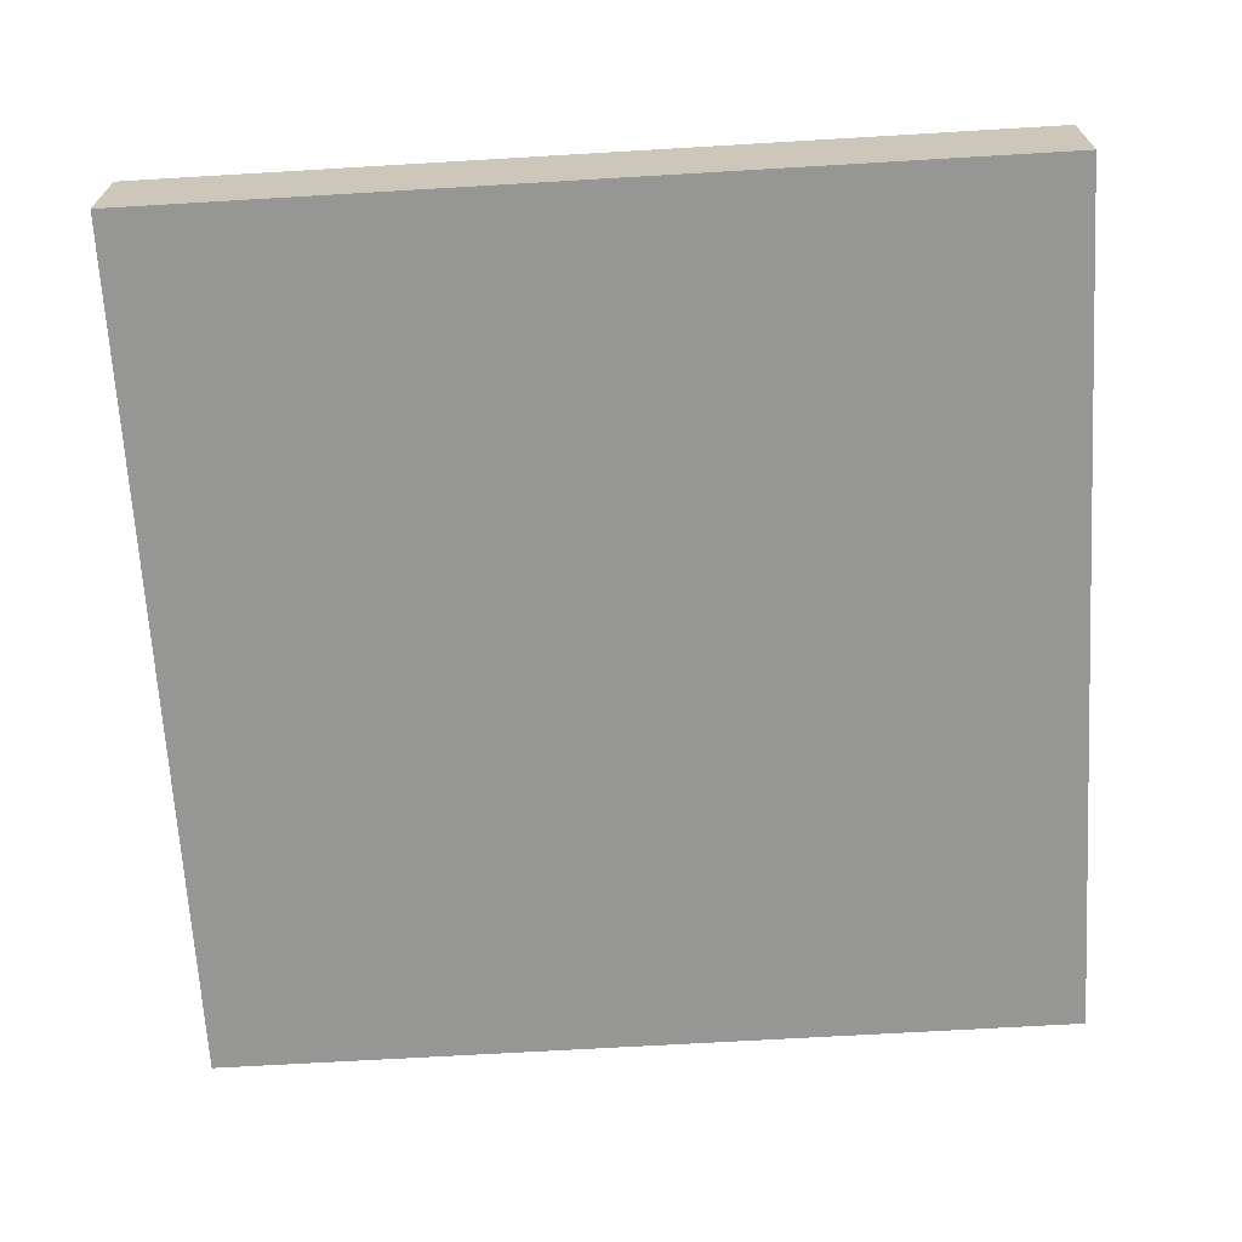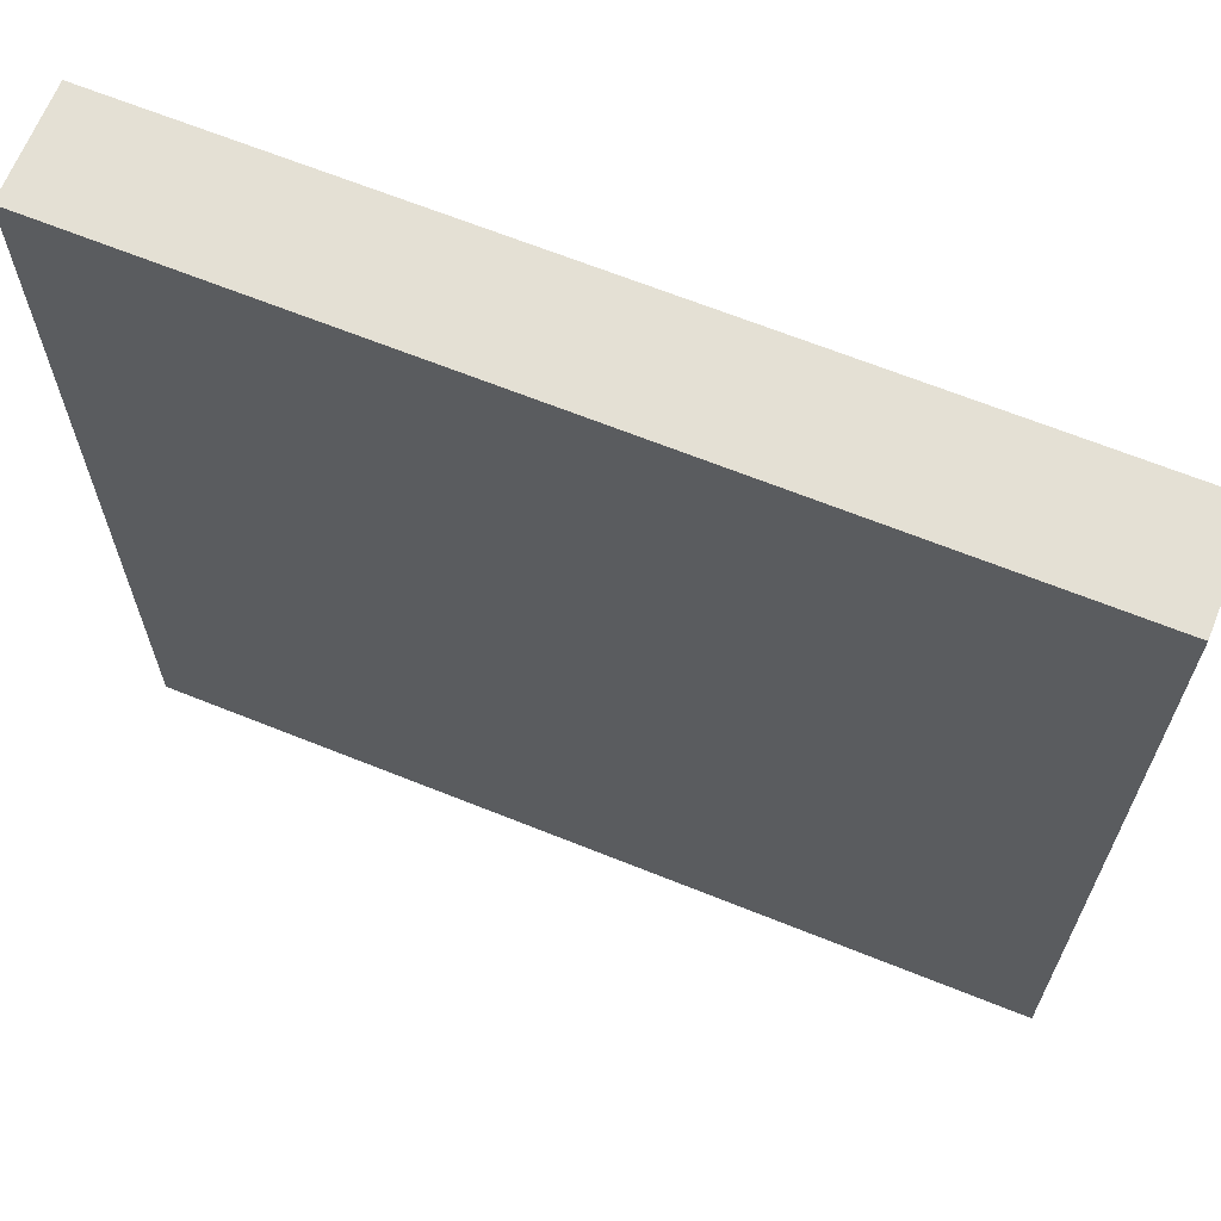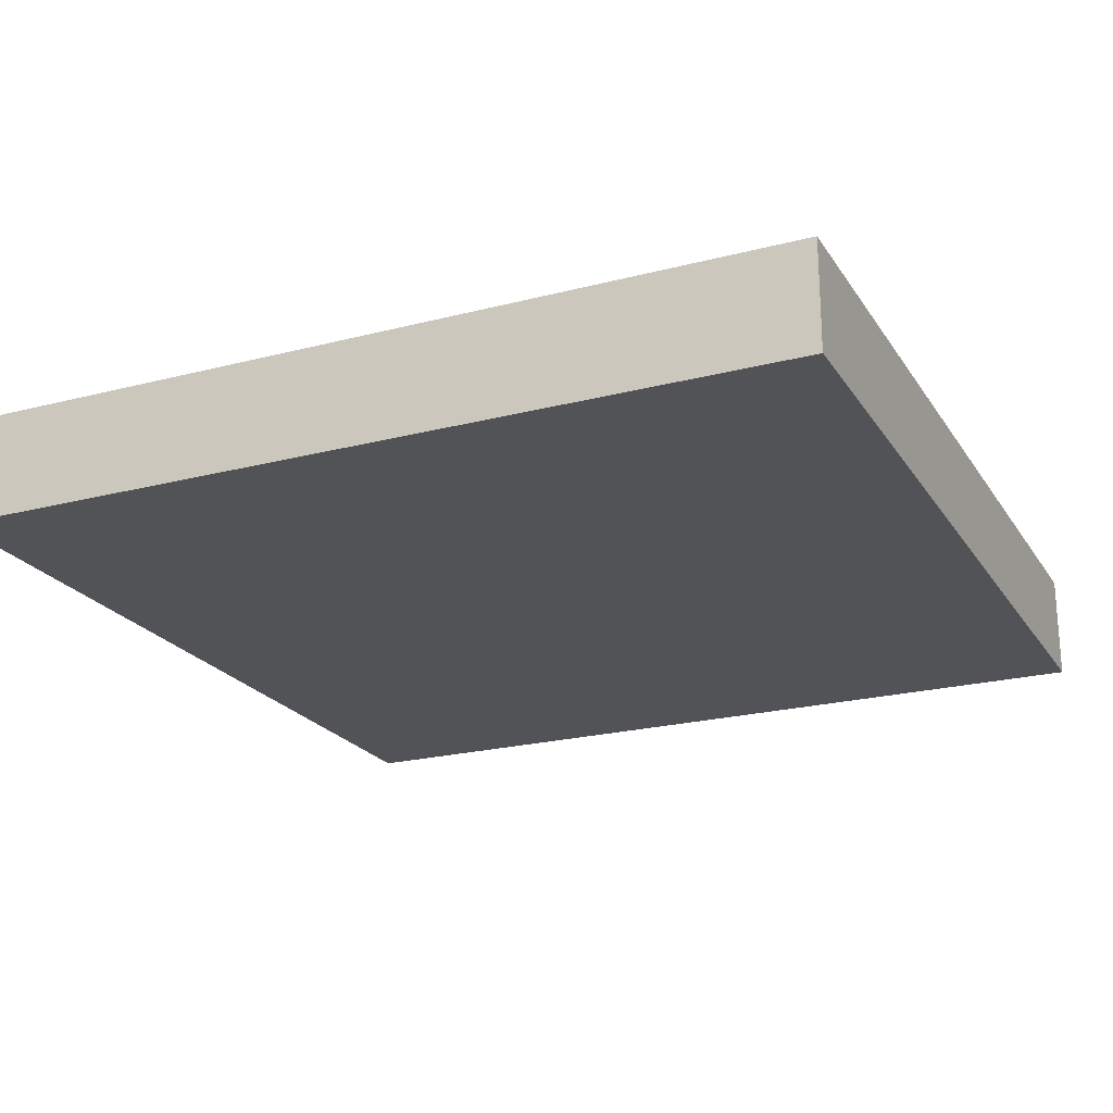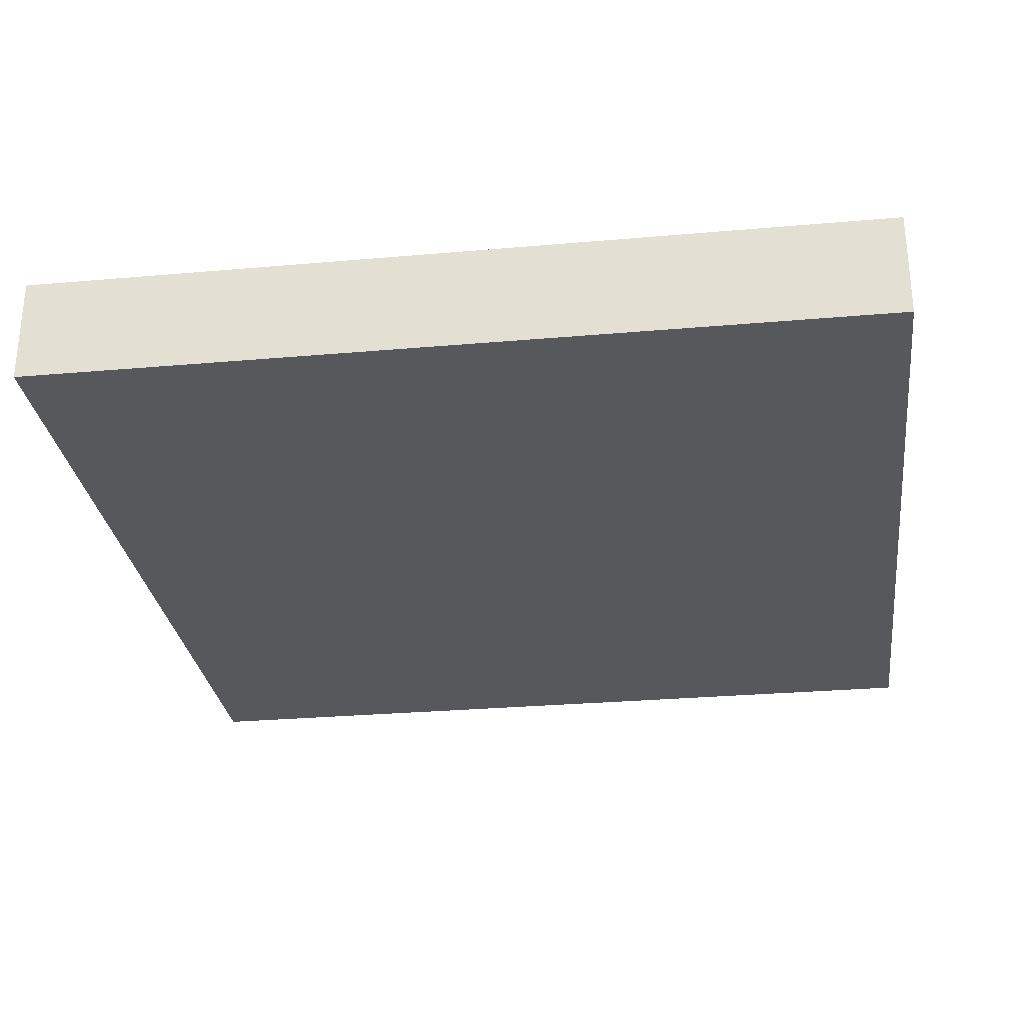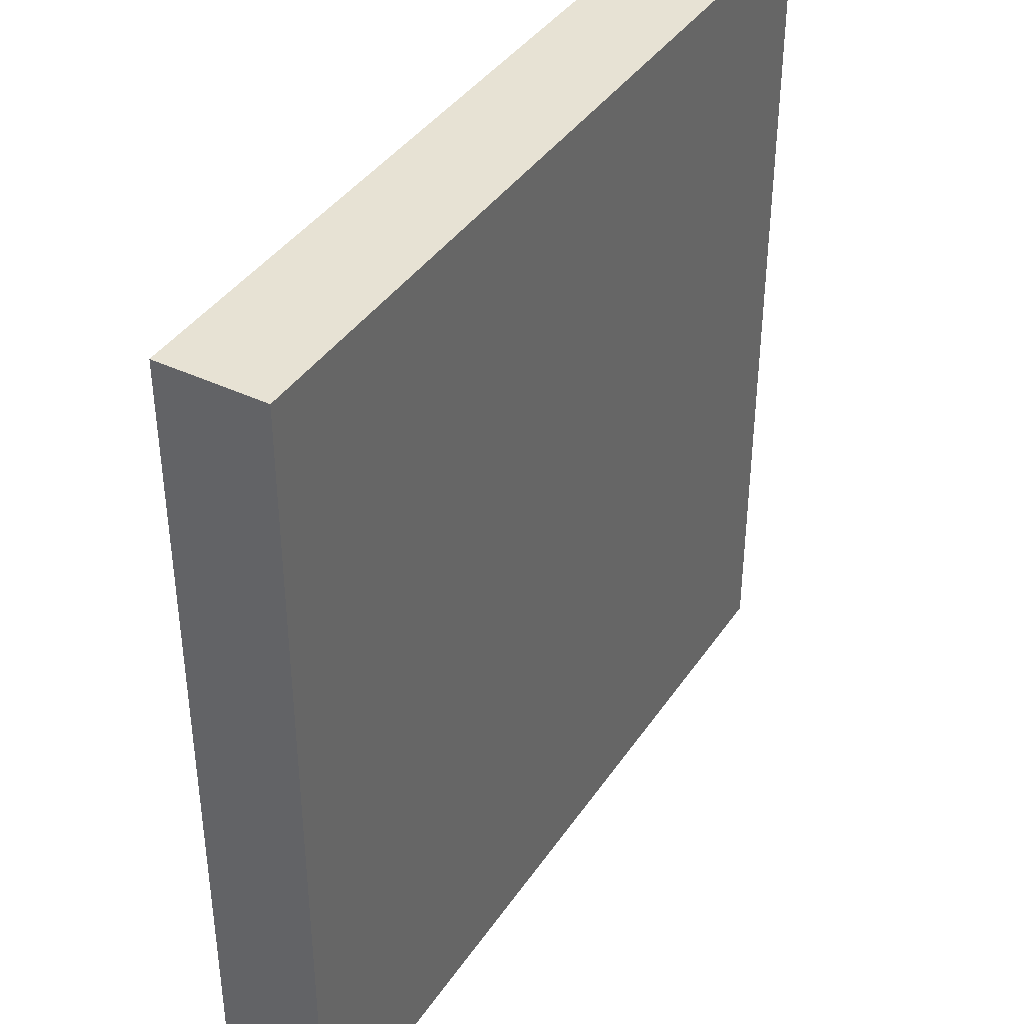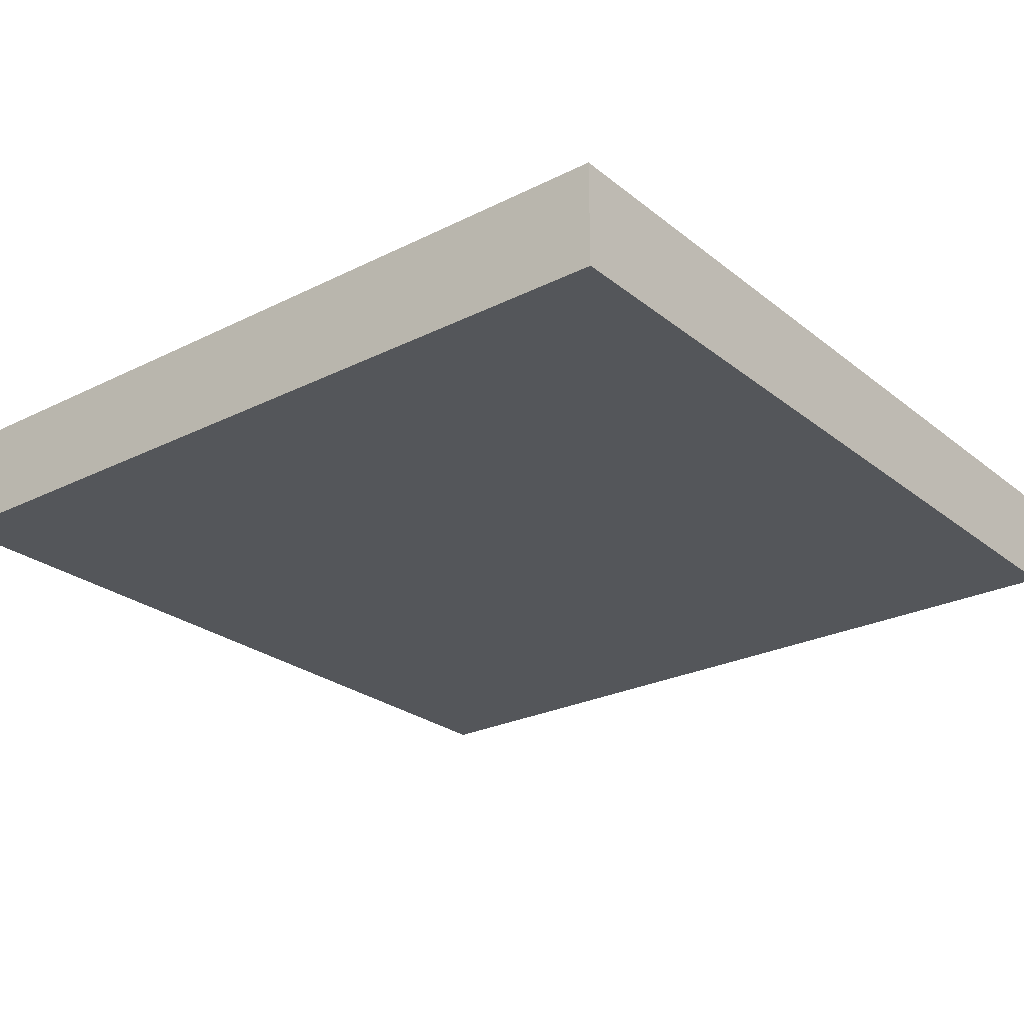
<metadata>
{"format":"obj","ext":"obj","renderer":"f3d","projection":"perspective","resolution":1024,"background":"white","views":[{"elev":-67.7,"azim":-86.6,"up":"+Z"},{"elev":66.2,"azim":-158.0,"up":"+Y"},{"elev":-22.0,"azim":24.4,"up":"+Z"},{"elev":-28.7,"azim":-172.5,"up":"+Z"},{"elev":39.7,"azim":-59.4,"up":"+Y"},{"elev":-25.6,"azim":38.6,"up":"+Z"}]}
</metadata>
<code>
v -8 17 0
v -8 16 0
v -8 16 1
v -8 17 1
v -7 16 0
v -7 16 1
v -7 17 0
v -7 17 1
v -8 18 0
v -8 18 1
v -7 18 0
v -7 18 1
v -8 19 0
v -8 19 1
v -7 19 0
v -7 19 1
v -8 20 0
v -8 20 1
v -7 20 0
v -7 20 1
v -8 21 0
v -8 21 1
v -7 21 0
v -7 21 1
v -8 22 0
v -8 22 1
v -7 22 0
v -7 22 1
v -8 23 0
v -8 23 1
v -7 23 0
v -7 23 1
v -8 24 0
v -8 24 1
v -7 24 1
v -7 24 0
v -6 16 0
v -6 16 1
v -6 17 0
v -6 17 1
v -6 18 0
v -6 18 1
v -6 19 0
v -6 19 1
v -6 20 0
v -6 20 1
v -6 21 0
v -6 21 1
v -6 22 0
v -6 22 1
v -6 23 0
v -6 23 1
v -6 24 1
v -6 24 0
v -5 16 0
v -5 16 1
v -5 17 0
v -5 17 1
v -5 18 0
v -5 18 1
v -5 19 0
v -5 19 1
v -5 20 0
v -5 20 1
v -5 21 0
v -5 21 1
v -5 22 0
v -5 22 1
v -5 23 0
v -5 23 1
v -5 24 1
v -5 24 0
v -4 16 0
v -4 16 1
v -4 17 0
v -4 17 1
v -4 18 0
v -4 18 1
v -4 19 0
v -4 19 1
v -4 20 0
v -4 20 1
v -4 21 0
v -4 21 1
v -4 22 0
v -4 22 1
v -4 23 0
v -4 23 1
v -4 24 1
v -4 24 0
v -3 16 0
v -3 16 1
v -3 17 0
v -3 17 1
v -3 18 0
v -3 18 1
v -3 19 0
v -3 19 1
v -3 20 0
v -3 20 1
v -3 21 0
v -3 21 1
v -3 22 0
v -3 22 1
v -3 23 0
v -3 23 1
v -3 24 1
v -3 24 0
v -2 16 0
v -2 16 1
v -2 17 0
v -2 17 1
v -2 18 0
v -2 18 1
v -2 19 0
v -2 19 1
v -2 20 0
v -2 20 1
v -2 21 0
v -2 21 1
v -2 22 0
v -2 22 1
v -2 23 0
v -2 23 1
v -2 24 1
v -2 24 0
v -1 16 0
v -1 16 1
v -1 17 0
v -1 17 1
v -1 18 0
v -1 18 1
v -1 19 0
v -1 19 1
v -1 20 0
v -1 20 1
v -1 21 0
v -1 21 1
v -1 22 0
v -1 22 1
v -1 23 0
v -1 23 1
v -1 24 1
v -1 24 0
v 0 17 1
v 0 16 1
v 0 16 0
v 0 17 0
v 0 18 1
v 0 18 0
v 0 19 1
v 0 19 0
v 0 20 1
v 0 20 0
v 0 21 1
v 0 21 0
v 0 22 1
v 0 22 0
v 0 23 1
v 0 23 0
v 0 24 1
v 0 24 0
g 101_Piece7_2_0
f 1 2 3 4
f 3 2 5 6
f 7 5 2 1
f 4 3 6 8
f 9 1 4 10
f 11 7 1 9
f 10 4 8 12
f 13 9 10 14
f 15 11 9 13
f 14 10 12 16
f 17 13 14 18
f 19 15 13 17
f 18 14 16 20
f 21 17 18 22
f 23 19 17 21
f 22 18 20 24
f 25 21 22 26
f 27 23 21 25
f 26 22 24 28
f 29 25 26 30
f 31 27 25 29
f 30 26 28 32
f 33 29 30 34
f 33 34 35 36
f 36 31 29 33
f 34 30 32 35
f 6 5 37 38
f 39 37 5 7
f 8 6 38 40
f 41 39 7 11
f 12 8 40 42
f 43 41 11 15
f 16 12 42 44
f 45 43 15 19
f 20 16 44 46
f 47 45 19 23
f 24 20 46 48
f 49 47 23 27
f 28 24 48 50
f 51 49 27 31
f 32 28 50 52
f 36 35 53 54
f 54 51 31 36
f 35 32 52 53
f 38 37 55 56
f 57 55 37 39
f 40 38 56 58
f 59 57 39 41
f 42 40 58 60
f 61 59 41 43
f 44 42 60 62
f 63 61 43 45
f 46 44 62 64
f 65 63 45 47
f 48 46 64 66
f 67 65 47 49
f 50 48 66 68
f 69 67 49 51
f 52 50 68 70
f 54 53 71 72
f 72 69 51 54
f 53 52 70 71
f 56 55 73 74
f 75 73 55 57
f 58 56 74 76
f 77 75 57 59
f 60 58 76 78
f 79 77 59 61
f 62 60 78 80
f 81 79 61 63
f 64 62 80 82
f 83 81 63 65
f 66 64 82 84
f 85 83 65 67
f 68 66 84 86
f 87 85 67 69
f 70 68 86 88
f 72 71 89 90
f 90 87 69 72
f 71 70 88 89
f 74 73 91 92
f 93 91 73 75
f 76 74 92 94
f 95 93 75 77
f 78 76 94 96
f 97 95 77 79
f 80 78 96 98
f 99 97 79 81
f 82 80 98 100
f 101 99 81 83
f 84 82 100 102
f 103 101 83 85
f 86 84 102 104
f 105 103 85 87
f 88 86 104 106
f 90 89 107 108
f 108 105 87 90
f 89 88 106 107
f 92 91 109 110
f 111 109 91 93
f 94 92 110 112
f 113 111 93 95
f 96 94 112 114
f 115 113 95 97
f 98 96 114 116
f 117 115 97 99
f 100 98 116 118
f 119 117 99 101
f 102 100 118 120
f 121 119 101 103
f 104 102 120 122
f 123 121 103 105
f 106 104 122 124
f 108 107 125 126
f 126 123 105 108
f 107 106 124 125
f 110 109 127 128
f 129 127 109 111
f 112 110 128 130
f 131 129 111 113
f 114 112 130 132
f 133 131 113 115
f 116 114 132 134
f 135 133 115 117
f 118 116 134 136
f 137 135 117 119
f 120 118 136 138
f 139 137 119 121
f 122 120 138 140
f 141 139 121 123
f 124 122 140 142
f 126 125 143 144
f 144 141 123 126
f 125 124 142 143
f 145 146 147 148
f 128 127 147 146
f 148 147 127 129
f 130 128 146 145
f 149 145 148 150
f 150 148 129 131
f 132 130 145 149
f 151 149 150 152
f 152 150 131 133
f 134 132 149 151
f 153 151 152 154
f 154 152 133 135
f 136 134 151 153
f 155 153 154 156
f 156 154 135 137
f 138 136 153 155
f 157 155 156 158
f 158 156 137 139
f 140 138 155 157
f 159 157 158 160
f 160 158 139 141
f 142 140 157 159
f 161 159 160 162
f 144 143 161 162
f 162 160 141 144
f 143 142 159 161

</code>
